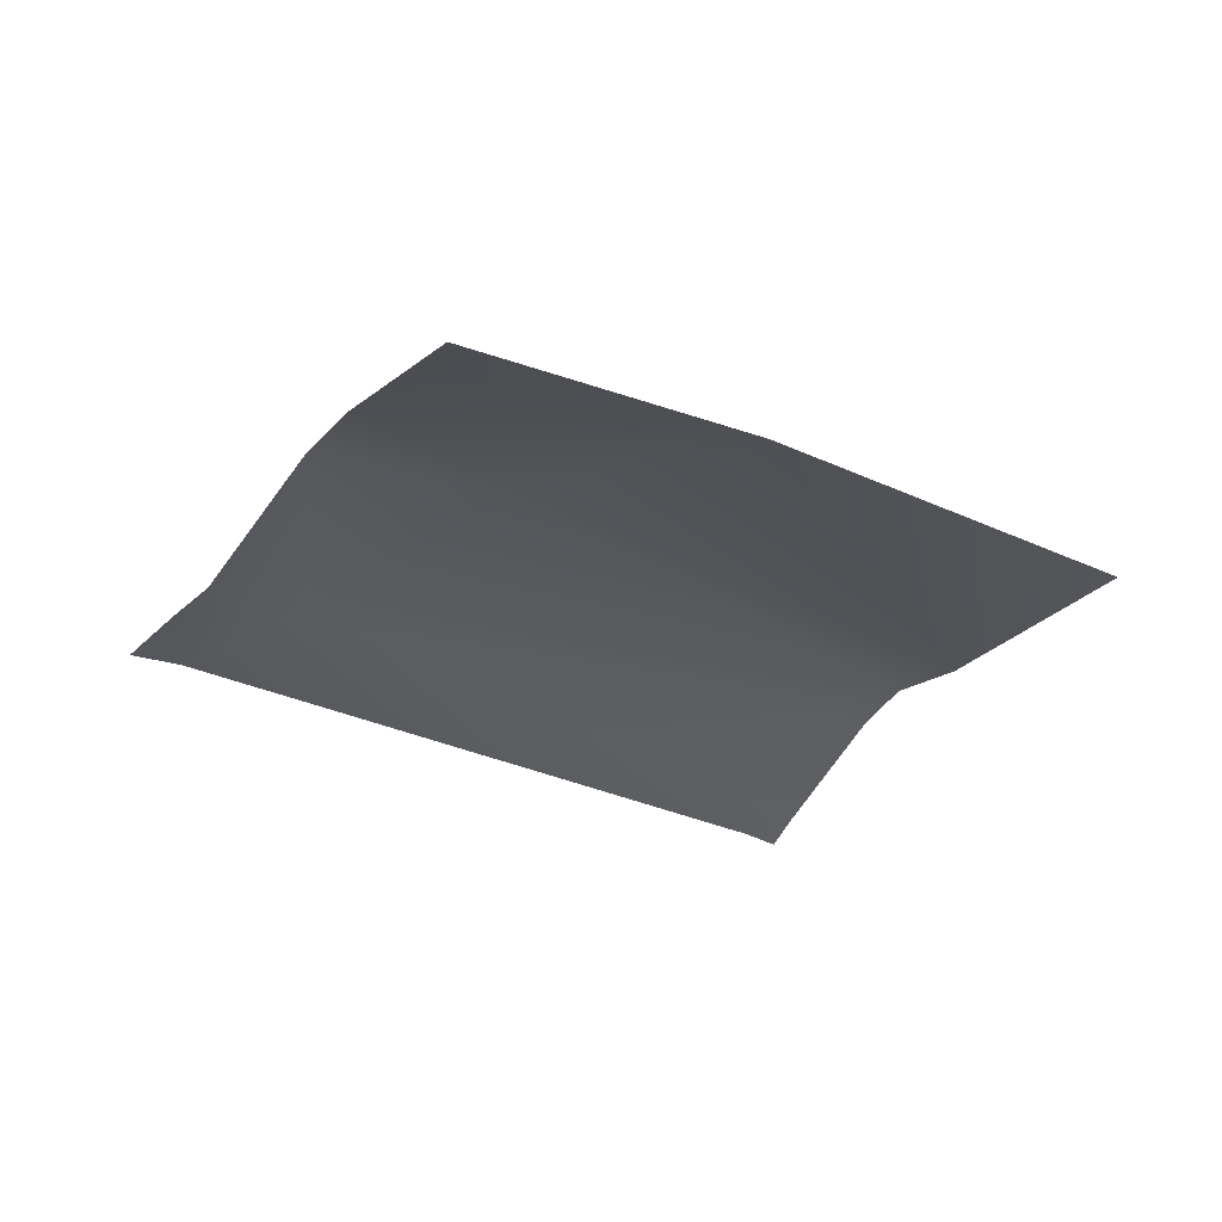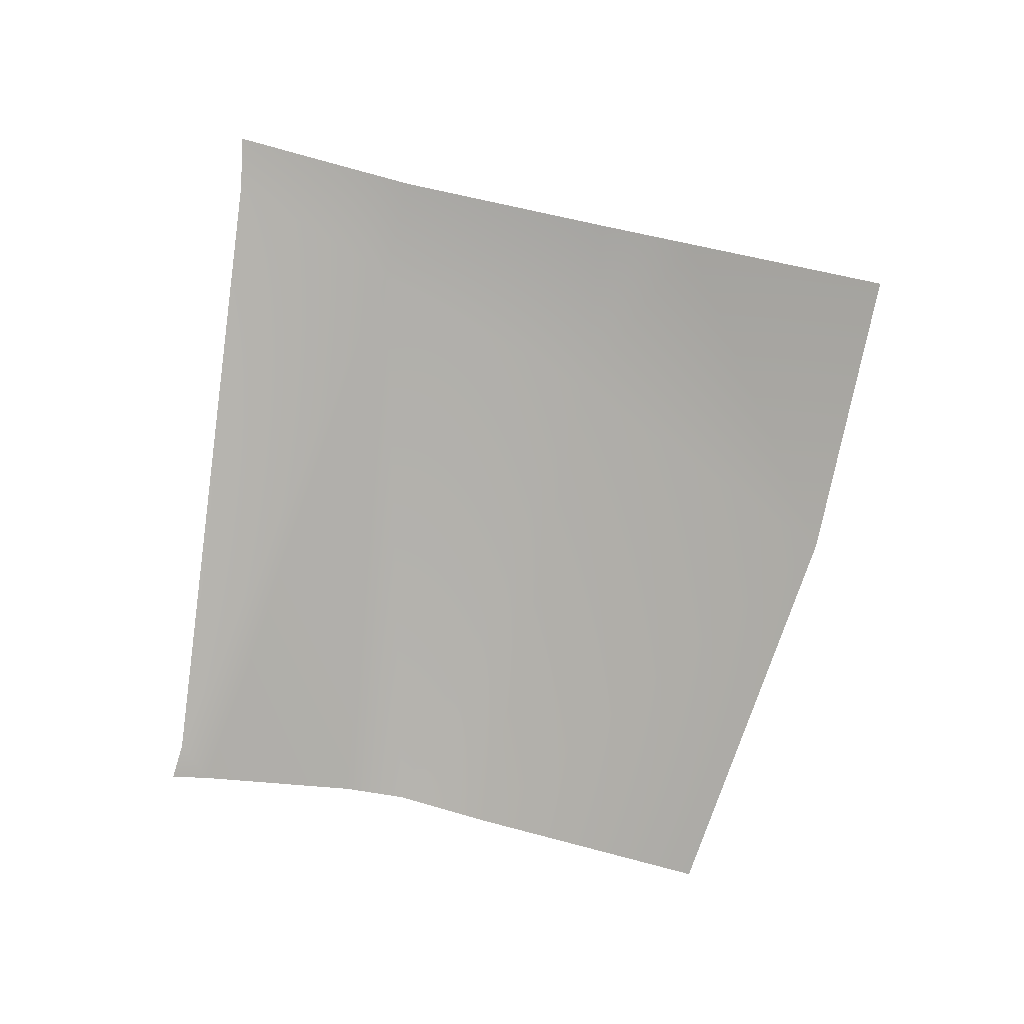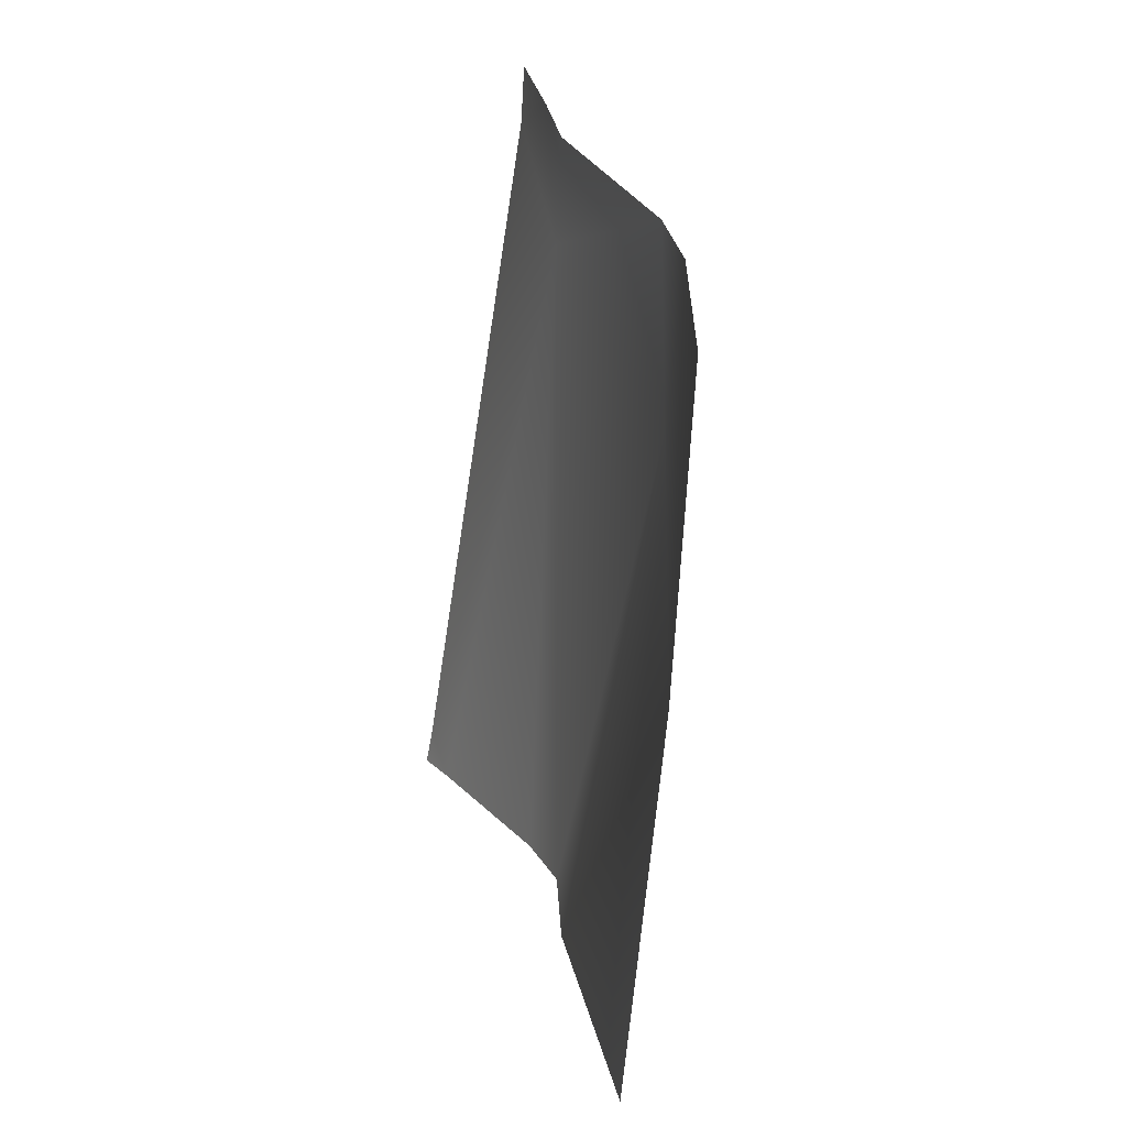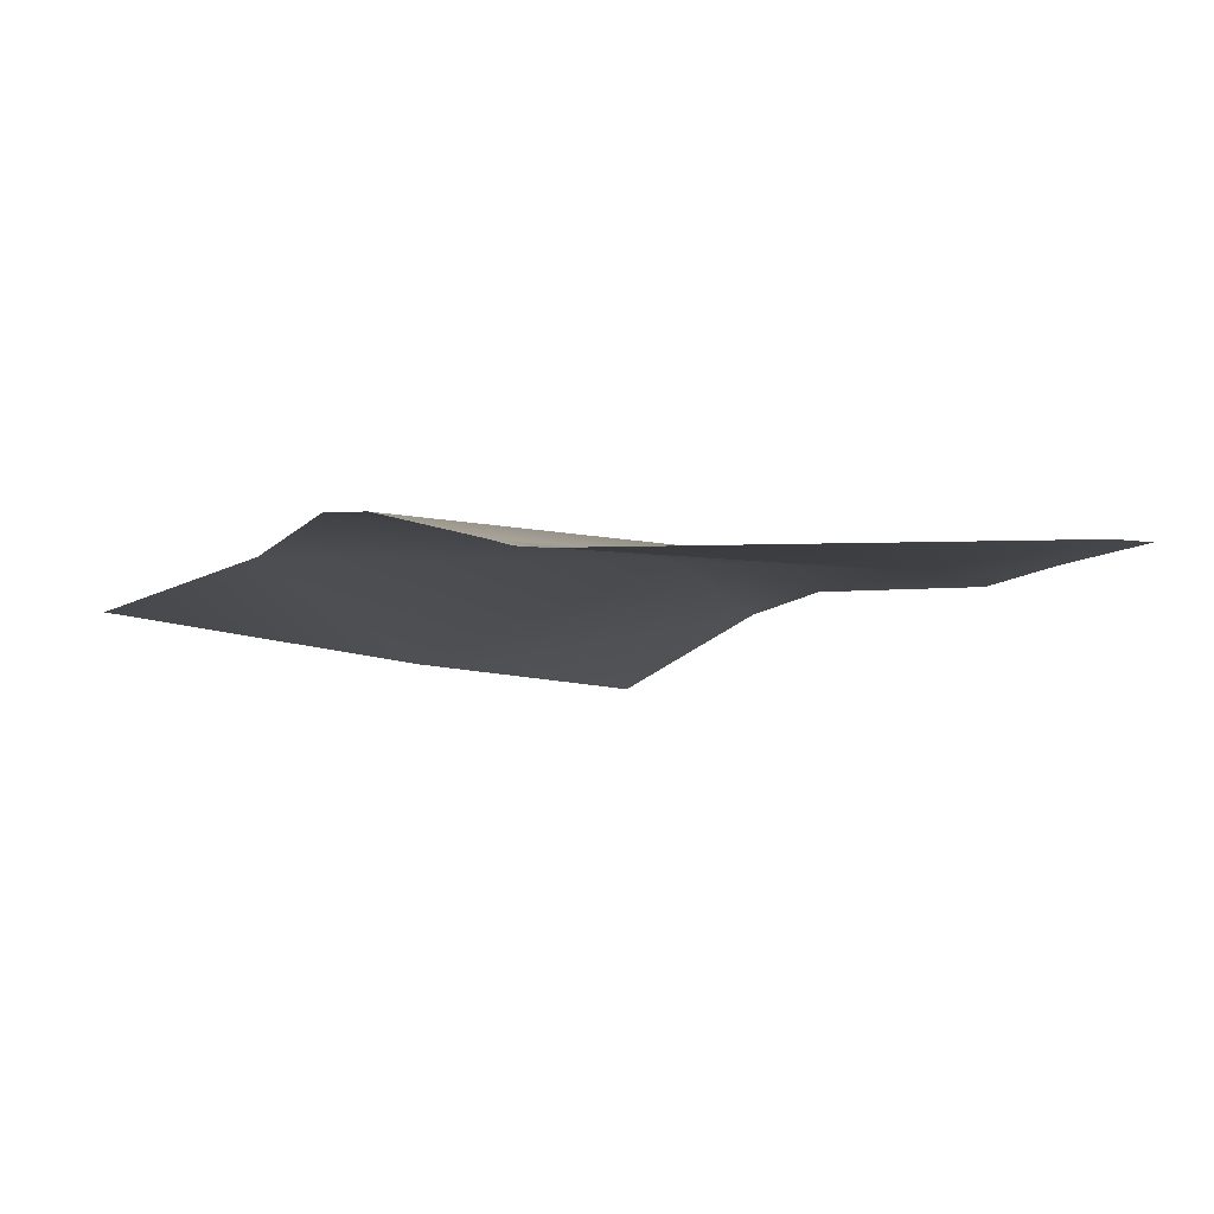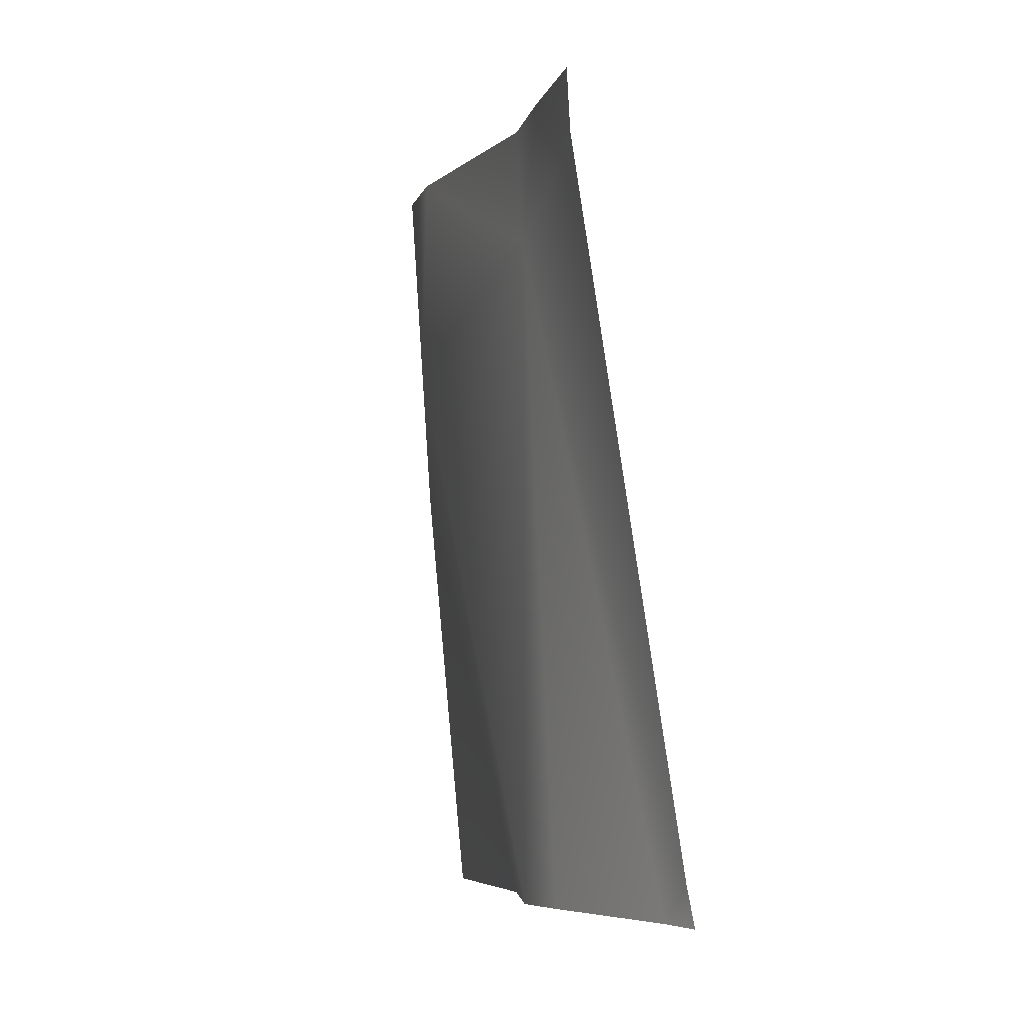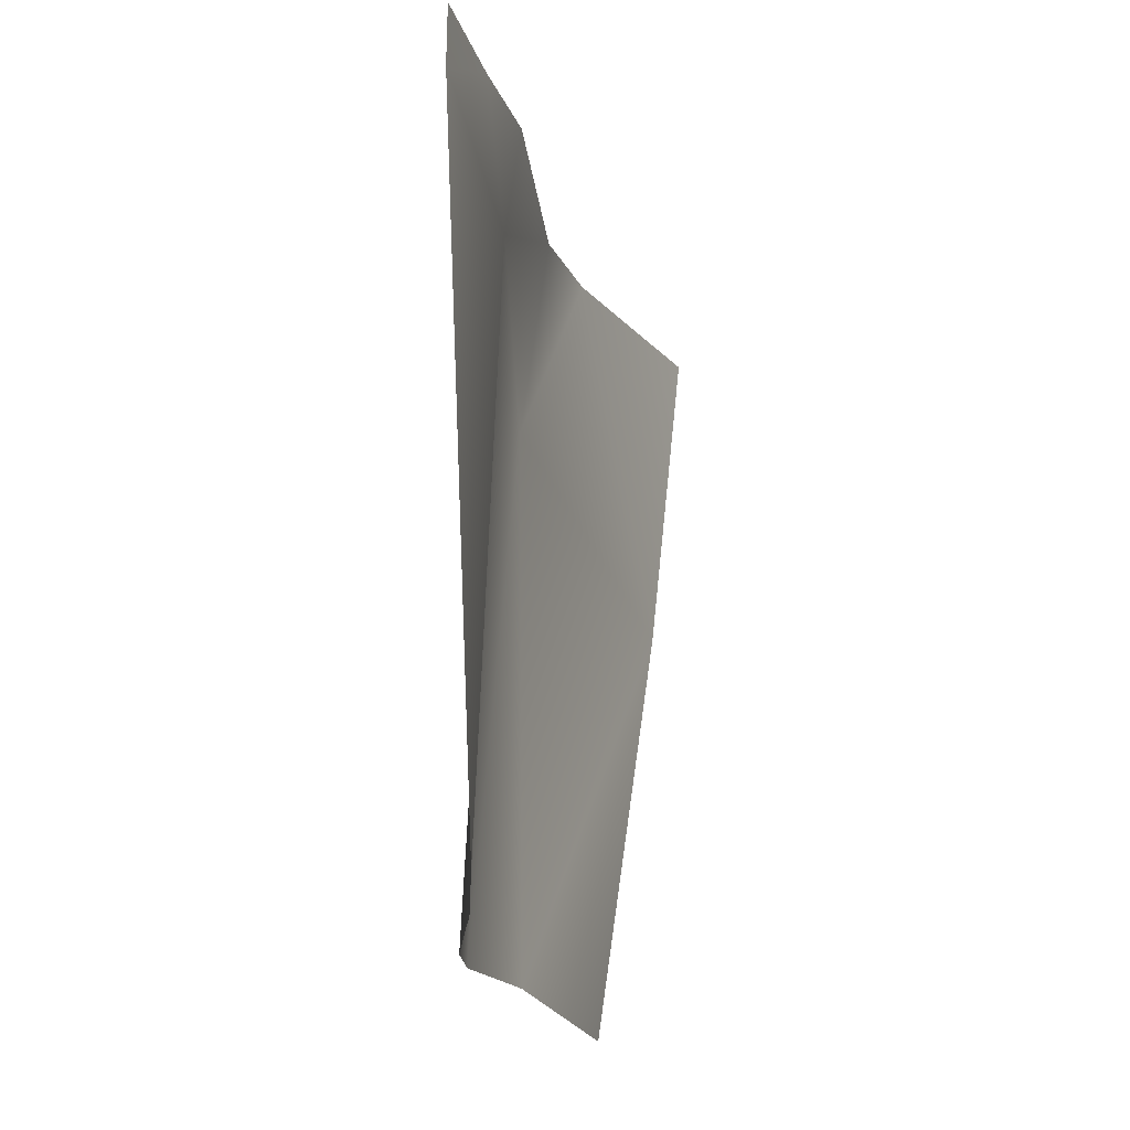
<metadata>
{"format":"obj","ext":"obj","renderer":"f3d","projection":"perspective","resolution":1024,"background":"white","views":[{"elev":-34.2,"azim":78.6,"up":"+Y"},{"elev":-79.9,"azim":6.2,"up":"+Y"},{"elev":8.4,"azim":69.2,"up":"+Z"},{"elev":-4.5,"azim":-114.3,"up":"+Y"},{"elev":13.8,"azim":-112.5,"up":"+Z"},{"elev":-1.4,"azim":-81.5,"up":"+Z"}]}
</metadata>
<code>
v 56.16 -10.57 -9.034
v 60.3 -10.2 -1.899
v 63.2 -9.899 -4.042
v 66.5 -11.24 -6.721
v 67.76 -11.47 -2.771
v 64.06 -10.8 -11.98
v 58.18 -9.899 -0.3151
v 65.05 -10.45 -1.931
v 63.75 -10.19 -1.521
v 60.81 -10.32 -0.5472
v 59.67 -10.1 -0.1144
v 58.3 -9.898 0.4171
v 60.82 -10.32 -10.87
v 59.52 -9.899 -10.48
v 58.66 -9.968 -10.22
v 56.5 -10.46 -9.641
v 55.96 -10.59 -9.517
f 6 4 13
f 9 3 8
f 17 16 1
f 2 7 1
f 11 2 10
f 8 4 5
f 2 3 9
f 7 2 11
f 11 12 7
f 9 10 2
f 8 3 4
f 13 4 3
f 14 2 15
f 2 1 16
f 16 15 2
f 14 3 2
f 3 14 13

</code>
